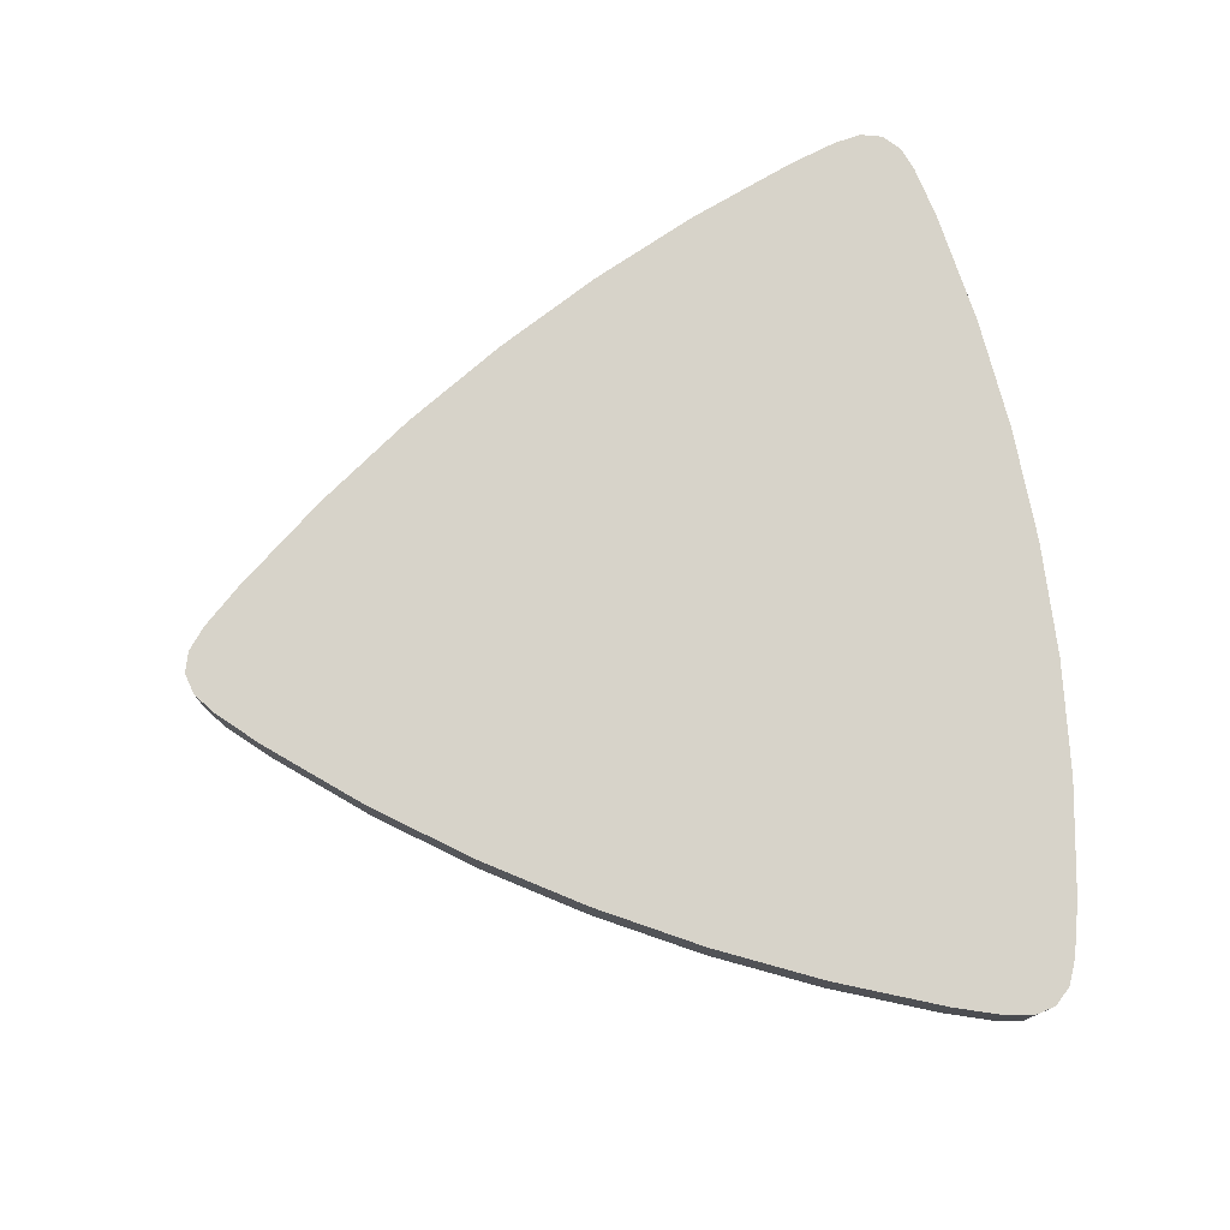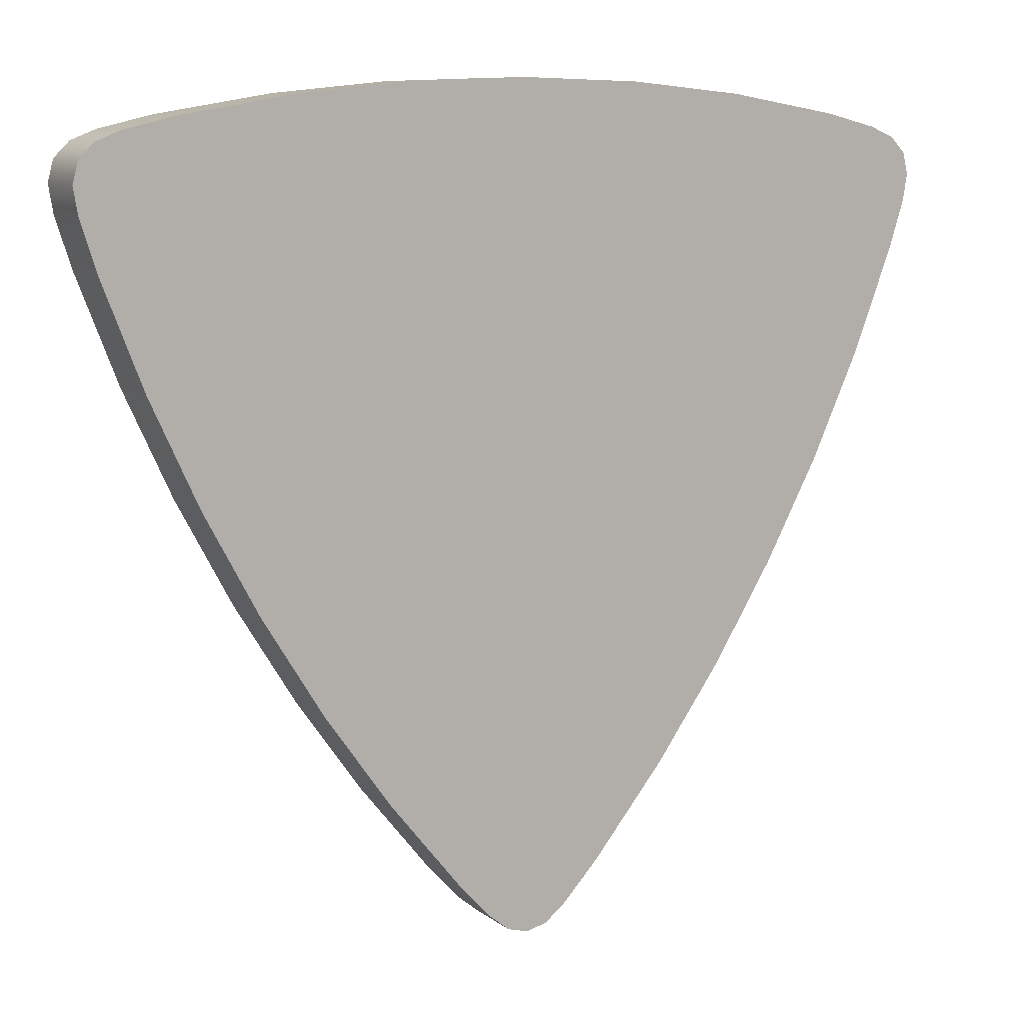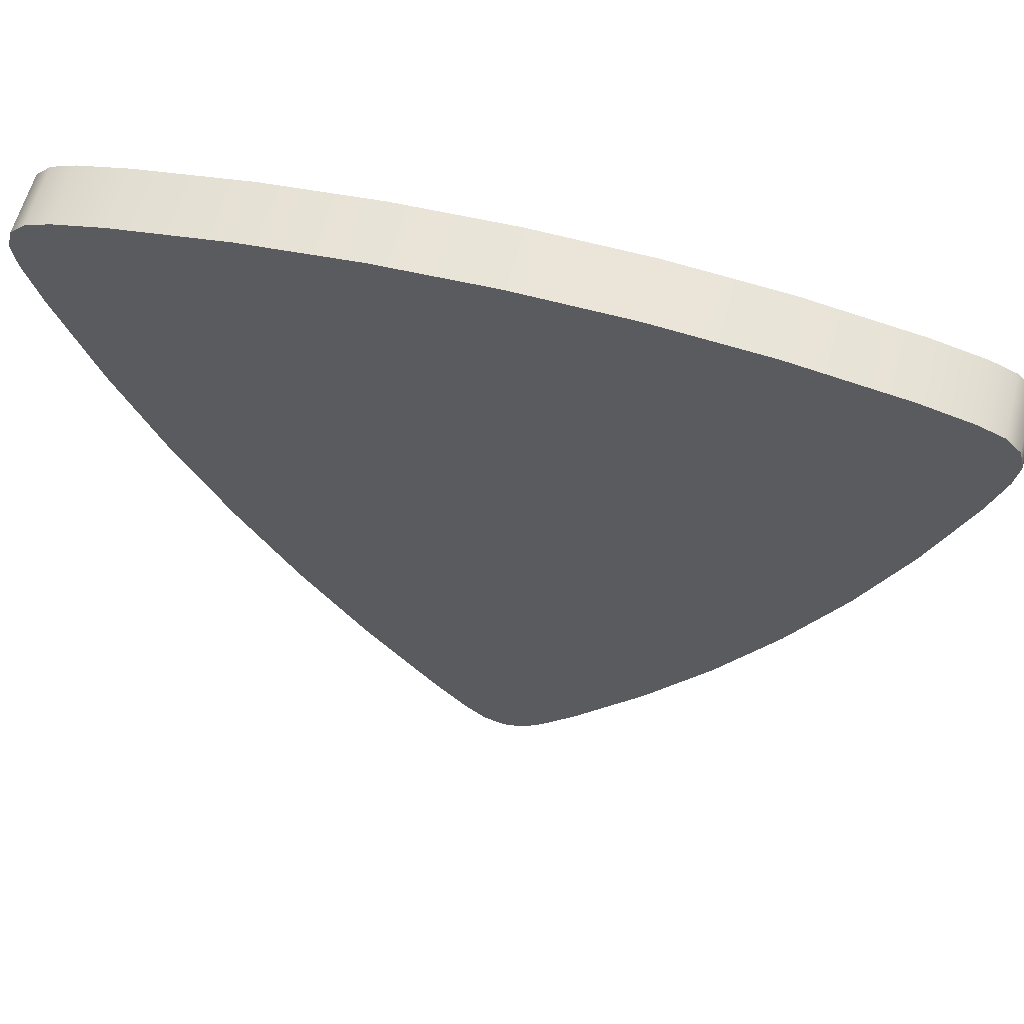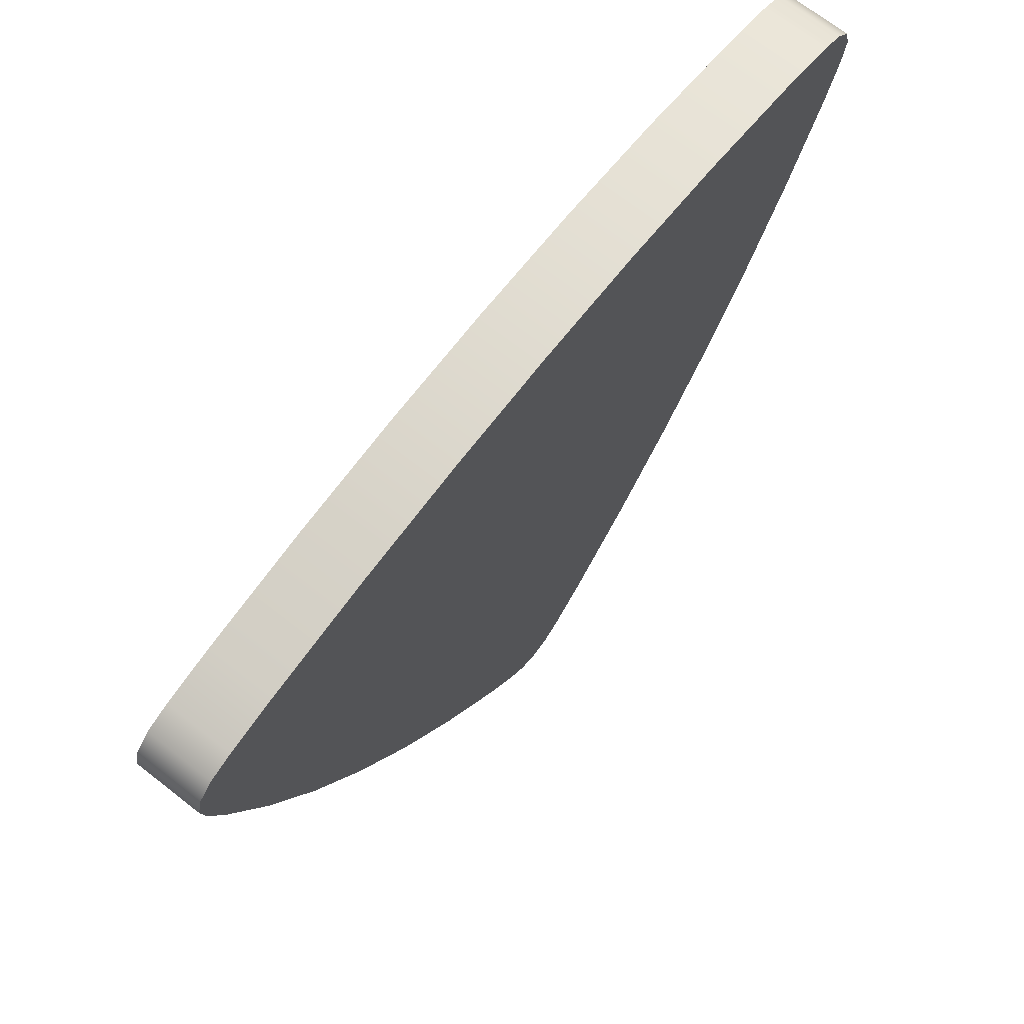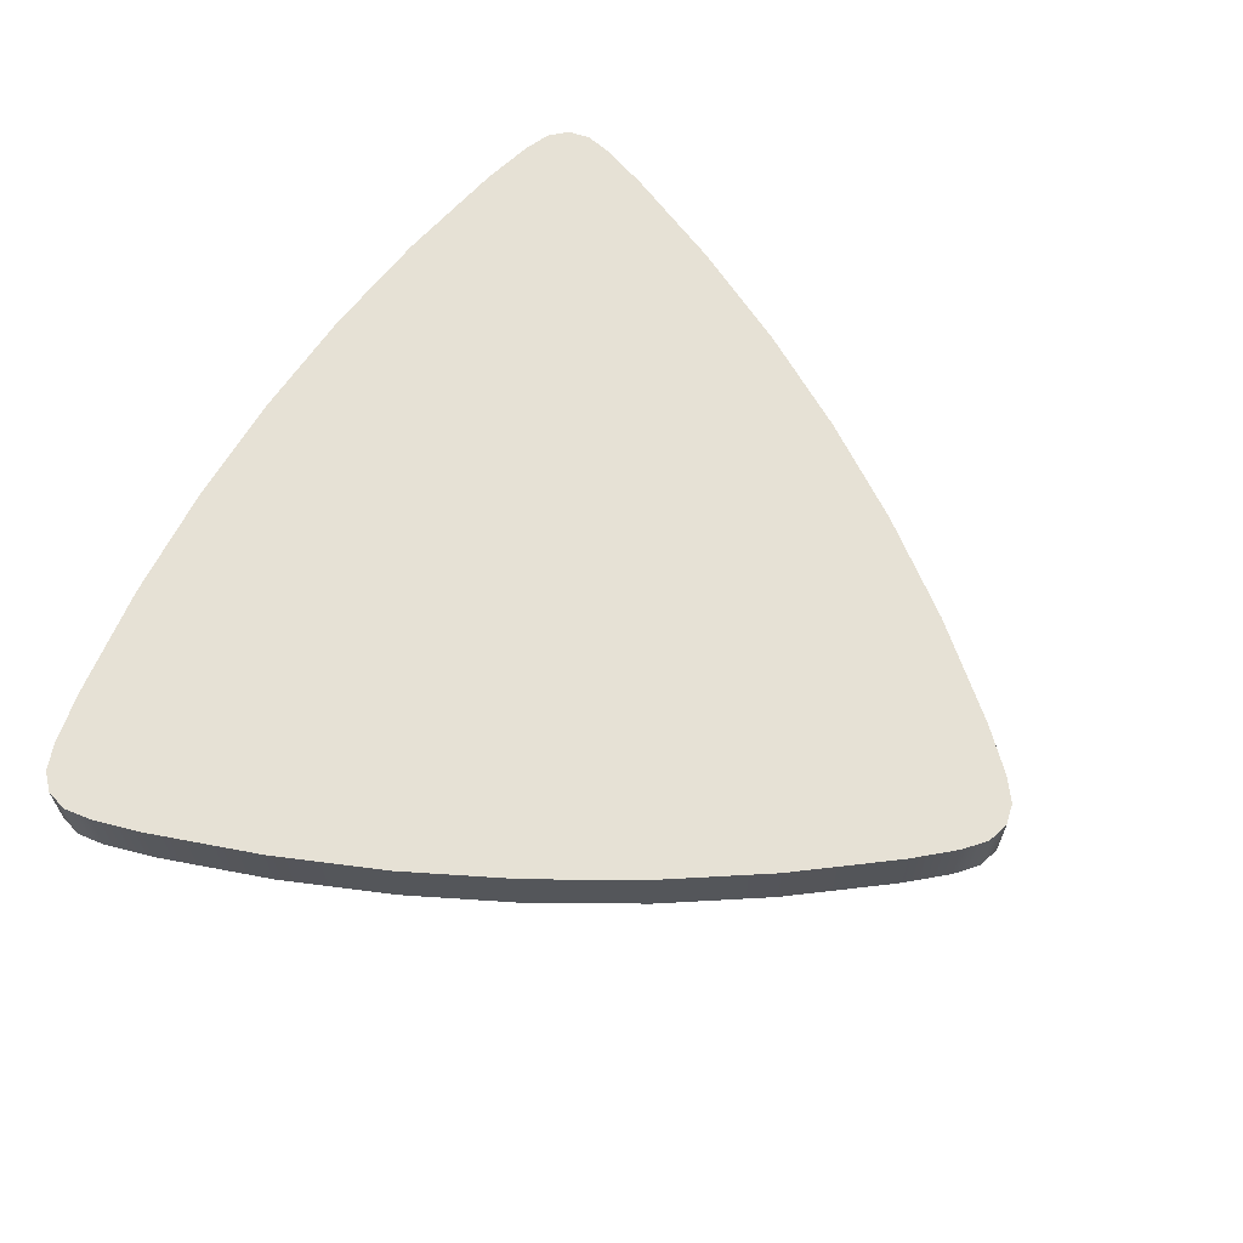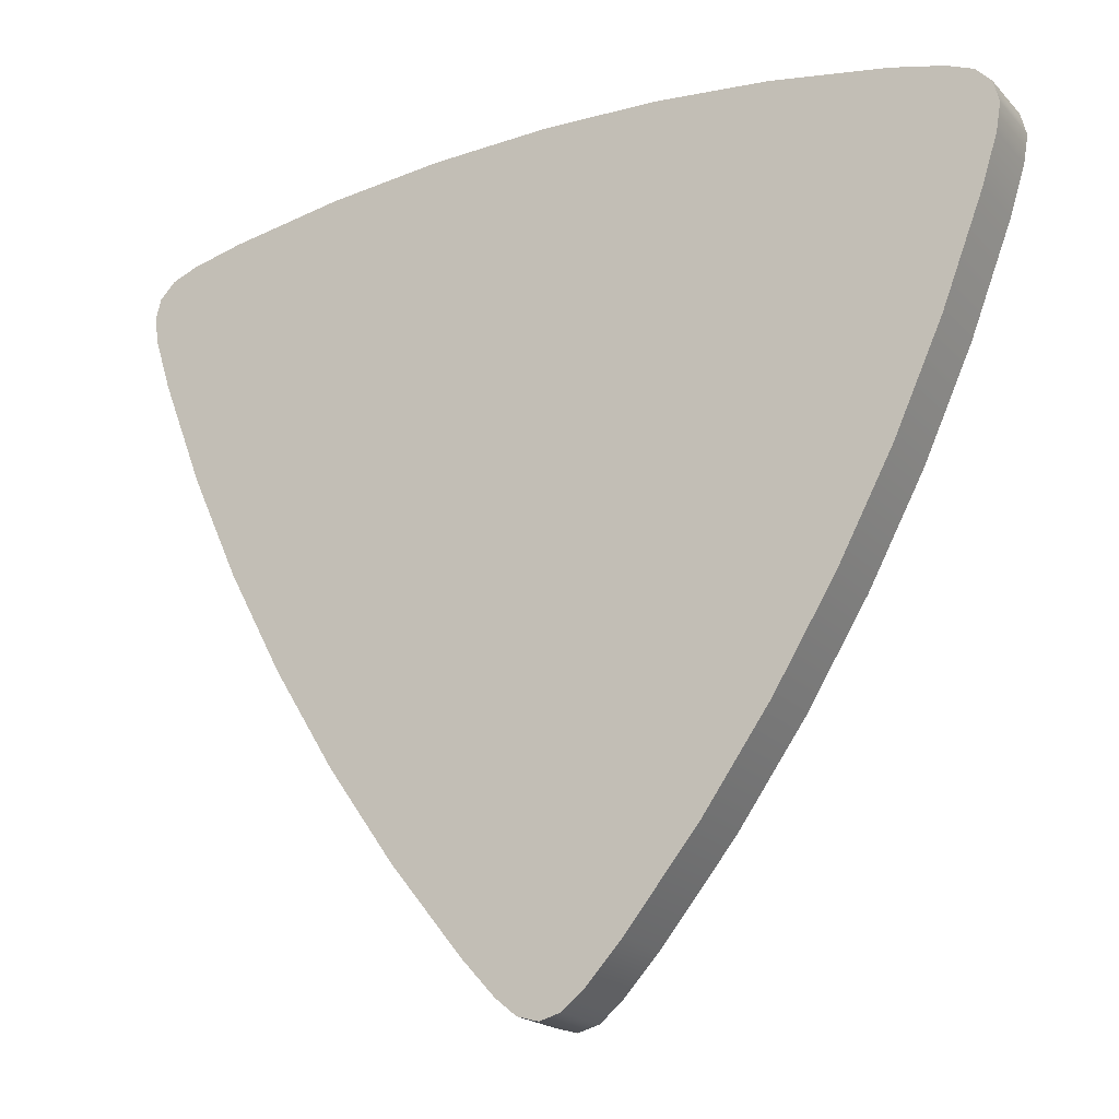
<metadata>
{"format":"obj","ext":"obj","renderer":"f3d","projection":"perspective","resolution":1024,"background":"white","views":[{"elev":76.1,"azim":-99.2,"up":"+Y"},{"elev":9.7,"azim":150.9,"up":"+Z"},{"elev":59.8,"azim":-165.4,"up":"+Z"},{"elev":70.1,"azim":128.0,"up":"+Z"},{"elev":64.4,"azim":122.1,"up":"+Y"},{"elev":-19.8,"azim":-150.3,"up":"+Z"}]}
</metadata>
<code>
v  0.3675 0.0313 0.0457
v  0.3211 0.0313 -0.0554
v  0.2678 0.0313 -0.1546
v  0.1442 0.0313 -0.3411
v  -0.0744 0.0313 -0.4259
v  -0.1445 0.0313 -0.3401
v  -0.2089 0.0313 -0.2497
v  -0.3312 0.0313 0.276
v  0.1118 0.0313 0.3057
v  0.3316 0.0313 0.2774
v  0.2877 0.0313 0.2374
v  0.1976 0.0313 0.2504
v  0.1033 0.0313 0.2572
v  -0 0.0313 0.2592
v  -0.1033 0.0313 0.2573
v  -0.1977 0.0313 0.2503
v  -0.2876 0.0313 0.2367
v  -0.3495 0.0313 0.1288
v  -0.3156 0.0313 0.0456
v  -0.2744 0.0313 -0.0391
v  -0.2245 0.0313 -0.1296
v  -0.1711 0.0313 -0.2181
v  -0.118 0.0313 -0.2963
v  -0.0618 0.0313 -0.3678
v  0.0622 0.0313 -0.3684
v  0.1176 0.0313 -0.2971
v  0.1707 0.0313 -0.2187
v  0.2245 0.0313 -0.1296
v  0.2747 0.0313 -0.0385
v  0.3161 0.0313 0.0467
v  0.3501 0.0313 0.1304
v  0.3781 0.0313 0.2169
v  0.421 0.0313 0.2413
v  0.4061 0.0313 0.2562
v  0.4263 0.0313 0.2209
v  0.0015 0.0313 -0.4853
v  0.0421 0.0313 -0.463
v  0.0218 0.0313 -0.4796
v  0.0011 0.0313 -0.4359
v  -0.0393 0.0313 -0.4635
v  -0.0189 0.0313 -0.4799
v  -0.4201 0.0313 0.2382
v  -0.4209 0.0313 0.1917
v  -0.3774 0.0313 0.2148
v  -0.4053 0.0313 0.2535
v  0.3781 -0.0313 0.2169
v  0.4072 -0.0313 0.1483
v  0.3501 -0.0313 0.1304
v  0.3161 -0.0313 0.0467
v  0.3211 -0.0313 -0.0554
v  0.2747 -0.0313 -0.0385
v  0.2245 -0.0313 -0.1296
v  0.1707 -0.0313 -0.2187
v  0.1442 -0.0313 -0.3411
v  0.1176 -0.0313 -0.2971
v  0.0622 -0.0313 -0.3684
v  0.0421 -0.0313 -0.463
v  0.0011 -0.0313 -0.4359
v  -0.0618 -0.0313 -0.3678
v  -0.118 -0.0313 -0.2963
v  -0.2089 -0.0313 -0.2497
v  -0.1711 -0.0313 -0.2181
v  -0.2678 -0.0313 -0.1546
v  -0.2245 -0.0313 -0.1296
v  -0.2744 -0.0313 -0.0391
v  -0.3156 -0.0313 0.0456
v  -0.4063 -0.0313 0.1458
v  -0.3495 -0.0313 0.1288
v  -0.4209 -0.0313 0.1917
v  -0.3774 -0.0313 0.2148
v  -0.2876 -0.0313 0.2367
v  -0.1977 -0.0313 0.2503
v  -0.1118 -0.0313 0.3057
v  -0.1033 -0.0313 0.2573
v  0 -0.0313 0.3092
v  -0 -0.0313 0.2592
v  0.1118 -0.0313 0.3057
v  0.1033 -0.0313 0.2572
v  0.1976 -0.0313 0.2504
v  0.3316 -0.0313 0.2774
v  0.2877 -0.0313 0.2374
v  0.3817 -0.0313 0.2657
v  0.4263 -0.0313 0.2209
v  0.0218 -0.0313 -0.4796
v  -0.4253 -0.0313 0.2176
v  -0.4201 -0.0313 0.2382
v  0.4061 -0.0313 0.2562
v  0.4072 0.0313 0.1483
v  0.2085 0.0313 -0.2504
v  0.0751 0.0313 -0.4268
v  -0.2678 0.0313 -0.1546
v  -0.3207 0.0313 -0.0562
v  -0.3668 0.0313 0.0441
v  -0.4063 0.0313 0.1458
v  -0.2221 0.0313 0.2947
v  -0.1118 0.0313 0.3057
v  0 0.0313 0.3092
v  0.2223 0.0313 0.2951
v  0.3817 0.0313 0.2657
v  0.422 0.0313 0.195
v  -0.4253 0.0313 0.2176
v  -0.381 0.0313 0.2635
v  0.422 -0.0313 0.195
v  0.3675 -0.0313 0.0457
v  0.2678 -0.0313 -0.1546
v  0.2085 -0.0313 -0.2504
v  0.0751 -0.0313 -0.4268
v  -0.0393 -0.0313 -0.4635
v  -0.0744 -0.0313 -0.4259
v  -0.1445 -0.0313 -0.3401
v  -0.3207 -0.0313 -0.0562
v  -0.3668 -0.0313 0.0441
v  -0.381 -0.0313 0.2635
v  -0.3312 -0.0313 0.276
v  -0.2221 -0.0313 0.2947
v  0.2223 -0.0313 0.2951
v  0.421 -0.0313 0.2413
v  0.0015 -0.0313 -0.4853
v  -0.0189 -0.0313 -0.4799
v  -0.4053 -0.0313 0.2535
v  0.3675 0.0313 0.0457
v  0.3211 0.0313 -0.0554
v  0.2678 0.0313 -0.1546
v  0.1442 0.0313 -0.3411
v  -0.0744 0.0313 -0.4259
v  -0.1445 0.0313 -0.3401
v  -0.2089 0.0313 -0.2497
v  -0.3312 0.0313 0.276
v  0.1118 0.0313 0.3057
v  0.3316 0.0313 0.2774
v  0.421 0.0313 0.2413
v  0.4061 0.0313 0.2562
v  0.4263 0.0313 0.2209
v  0.0015 0.0313 -0.4853
v  0.0421 0.0313 -0.463
v  0.0218 0.0313 -0.4796
v  -0.0393 0.0313 -0.4635
v  -0.0189 0.0313 -0.4799
v  -0.4201 0.0313 0.2382
v  -0.4209 0.0313 0.1917
v  -0.4053 0.0313 0.2535
v  0.4072 -0.0313 0.1483
v  0.3211 -0.0313 -0.0554
v  0.1442 -0.0313 -0.3411
v  0.0421 -0.0313 -0.463
v  -0.2089 -0.0313 -0.2497
v  -0.2678 -0.0313 -0.1546
v  -0.4063 -0.0313 0.1458
v  -0.4209 -0.0313 0.1917
v  -0.1118 -0.0313 0.3057
v  0 -0.0313 0.3092
v  0.1118 -0.0313 0.3057
v  0.3316 -0.0313 0.2774
v  0.3817 -0.0313 0.2657
v  0.4263 -0.0313 0.2209
v  0.0218 -0.0313 -0.4796
v  -0.4253 -0.0313 0.2176
v  -0.4201 -0.0313 0.2382
v  0.4061 -0.0313 0.2562
v  0.4072 0.0313 0.1483
v  0.2085 0.0313 -0.2504
v  0.0751 0.0313 -0.4268
v  -0.2678 0.0313 -0.1546
v  -0.3207 0.0313 -0.0562
v  -0.3668 0.0313 0.0441
v  -0.4063 0.0313 0.1458
v  -0.2221 0.0313 0.2947
v  -0.1118 0.0313 0.3057
v  0 0.0313 0.3092
v  0.2223 0.0313 0.2951
v  0.3817 0.0313 0.2657
v  0.422 0.0313 0.195
v  -0.4253 0.0313 0.2176
v  -0.381 0.0313 0.2635
v  0.422 -0.0313 0.195
v  0.3675 -0.0313 0.0457
v  0.2678 -0.0313 -0.1546
v  0.2085 -0.0313 -0.2504
v  0.0751 -0.0313 -0.4268
v  -0.0393 -0.0313 -0.4635
v  -0.0744 -0.0313 -0.4259
v  -0.1445 -0.0313 -0.3401
v  -0.3207 -0.0313 -0.0562
v  -0.3668 -0.0313 0.0441
v  -0.381 -0.0313 0.2635
v  -0.3312 -0.0313 0.276
v  -0.2221 -0.0313 0.2947
v  0.2223 -0.0313 0.2951
v  0.421 -0.0313 0.2413
v  0.0015 -0.0313 -0.4853
v  -0.0189 -0.0313 -0.4799
v  -0.4053 -0.0313 0.2535
g RTri
f 88 31 32
f 32 172 88
f 31 88 1
f 1 30 31
f 30 1 122
f 122 29 30
f 29 122 123
f 123 28 29
f 28 123 161
f 161 27 28
f 27 161 124
f 124 26 27
f 26 124 162
f 162 25 26
f 39 25 162
f 162 37 39
f 5 24 39
f 39 40 5
f 24 5 126
f 126 23 24
f 23 126 127
f 127 22 23
f 22 127 163
f 163 21 22
f 21 163 164
f 164 20 21
f 20 164 165
f 165 19 20
f 19 165 166
f 166 18 19
f 44 18 166
f 166 140 44
f 128 17 44
f 44 102 128
f 17 128 167
f 167 16 17
f 16 167 168
f 168 15 16
f 15 168 97
f 97 14 15
f 14 97 129
f 129 13 14
f 13 129 170
f 170 12 13
f 12 170 130
f 130 11 12
f 32 11 130
f 130 171 32
f 19 18 44
f 44 17 16
f 16 15 14
f 44 16 14
f 14 13 12
f 12 11 32
f 14 12 32
f 32 31 30
f 30 29 28
f 32 30 28
f 14 32 28
f 28 27 26
f 26 25 39
f 28 26 39
f 39 24 23
f 23 22 21
f 39 23 21
f 28 39 21
f 14 28 21
f 44 14 21
f 19 44 21
f 19 21 20
f 47 160 100
f 100 103 47
f 176 121 160
f 160 47 176
f 143 2 121
f 121 176 143
f 177 3 2
f 2 143 177
f 179 90 4
f 4 144 179
f 145 135 90
f 90 179 145
f 182 6 125
f 125 181 182
f 182 146 7
f 7 6 182
f 149 43 94
f 94 67 149
f 186 8 174
f 174 113 186
f 115 95 8
f 8 186 115
f 82 99 10
f 10 153 82
f 133 172 32
f 32 131 133
f 39 37 38
f 38 134 39
f 138 40 39
f 39 134 138
f 44 140 101
f 101 139 44
f 141 102 44
f 44 139 141
f 32 171 34
f 34 131 32
f 136 135 145
f 145 156 136
f 36 136 156
f 156 190 36
f 173 43 149
f 149 157 173
f 132 99 82
f 82 159 132
f 155 35 33
f 33 189 155
f 191 180 137
f 137 41 191
f 190 191 41
f 41 36 190
f 158 192 45
f 45 42 158
f 142 175 46
f 46 48 142
f 48 49 104
f 104 142 48
f 49 51 50
f 50 104 49
f 51 52 105
f 105 50 51
f 52 53 178
f 178 105 52
f 53 55 54
f 54 178 53
f 55 56 107
f 107 54 55
f 58 57 107
f 107 56 58
f 109 108 58
f 58 59 109
f 59 60 110
f 110 109 59
f 60 62 61
f 61 110 60
f 62 64 63
f 63 61 62
f 64 65 111
f 111 63 64
f 65 66 184
f 184 111 65
f 66 68 148
f 148 184 66
f 70 69 148
f 148 68 70
f 114 185 70
f 70 71 114
f 71 72 187
f 187 114 71
f 72 74 150
f 150 187 72
f 74 76 75
f 75 150 74
f 76 78 77
f 77 75 76
f 78 79 116
f 116 77 78
f 79 81 80
f 80 116 79
f 46 154 80
f 80 81 46
f 79 78 76
f 76 74 72
f 72 71 70
f 76 72 70
f 70 68 66
f 66 65 64
f 70 66 64
f 76 70 64
f 64 62 60
f 60 59 58
f 64 60 58
f 58 56 55
f 55 53 52
f 58 55 52
f 64 58 52
f 76 64 52
f 52 51 49
f 49 48 46
f 52 49 46
f 76 52 46
f 79 76 46
f 79 46 81
f 177 106 89
f 89 3 177
f 106 144 4
f 4 89 106
f 137 180 181
f 181 125 137
f 146 147 91
f 91 7 146
f 147 183 92
f 92 91 147
f 183 112 93
f 93 92 183
f 93 112 67
f 67 94 93
f 115 73 96
f 96 95 115
f 73 151 169
f 169 96 73
f 151 152 9
f 9 169 151
f 152 188 98
f 98 9 152
f 188 153 10
f 10 98 188
f 83 117 46
f 46 175 83
f 58 118 84
f 84 57 58
f 119 118 58
f 58 108 119
f 70 86 85
f 85 69 70
f 120 86 70
f 70 185 120
f 46 117 87
f 87 154 46
f 173 157 158
f 158 42 173
f 33 132 159
f 159 189 33
f 155 103 100
f 100 35 155
f 192 113 174
f 174 45 192

</code>
